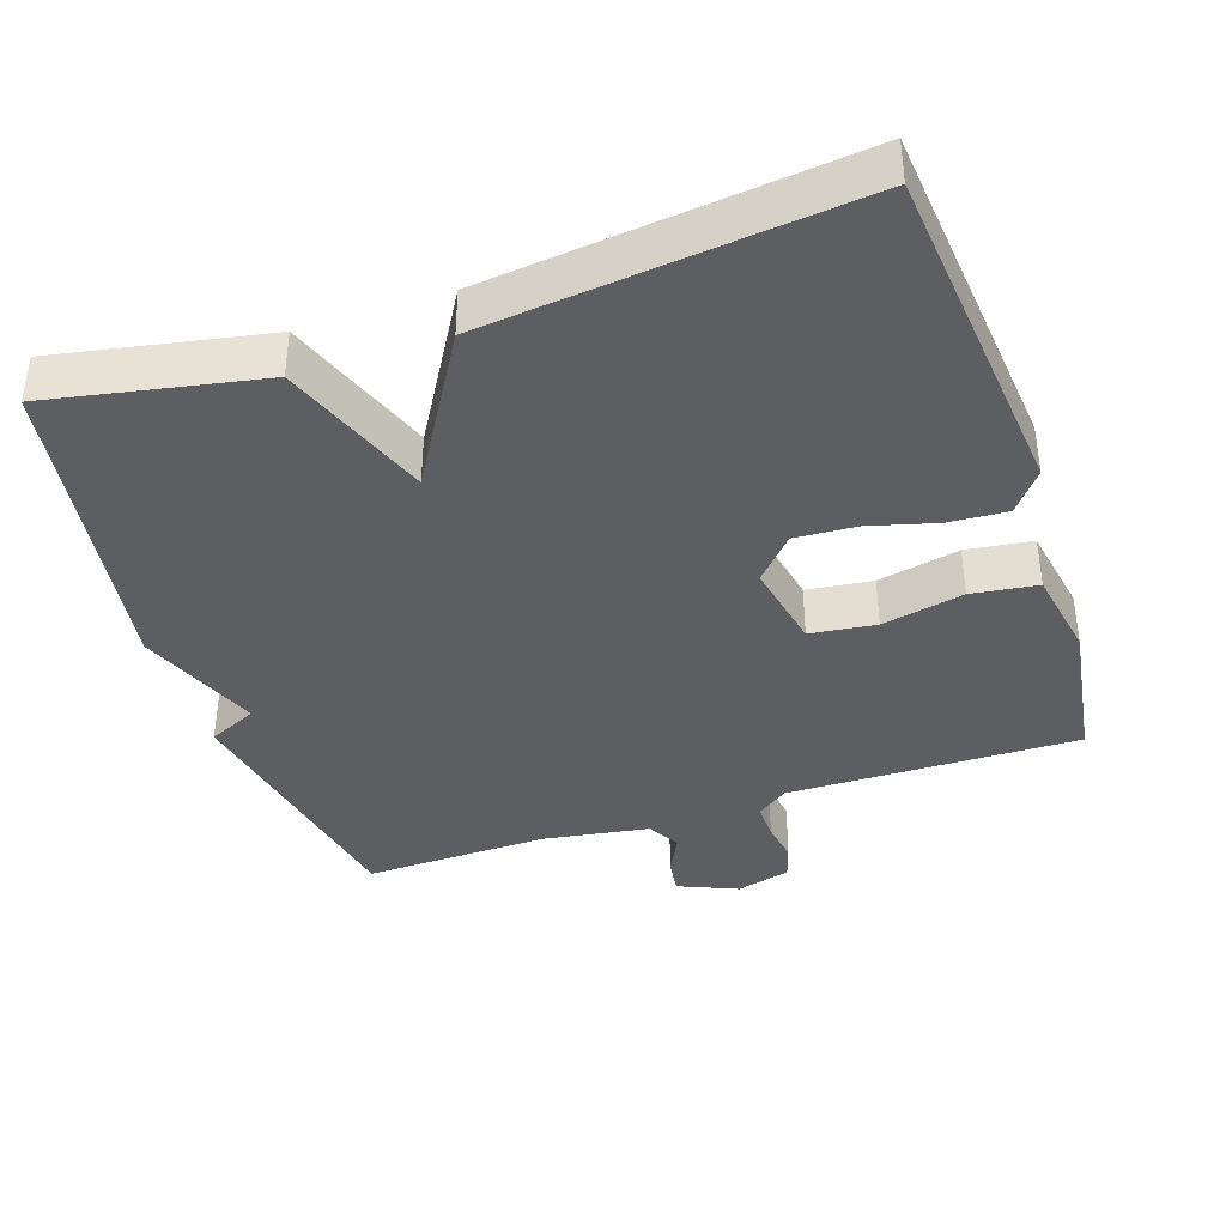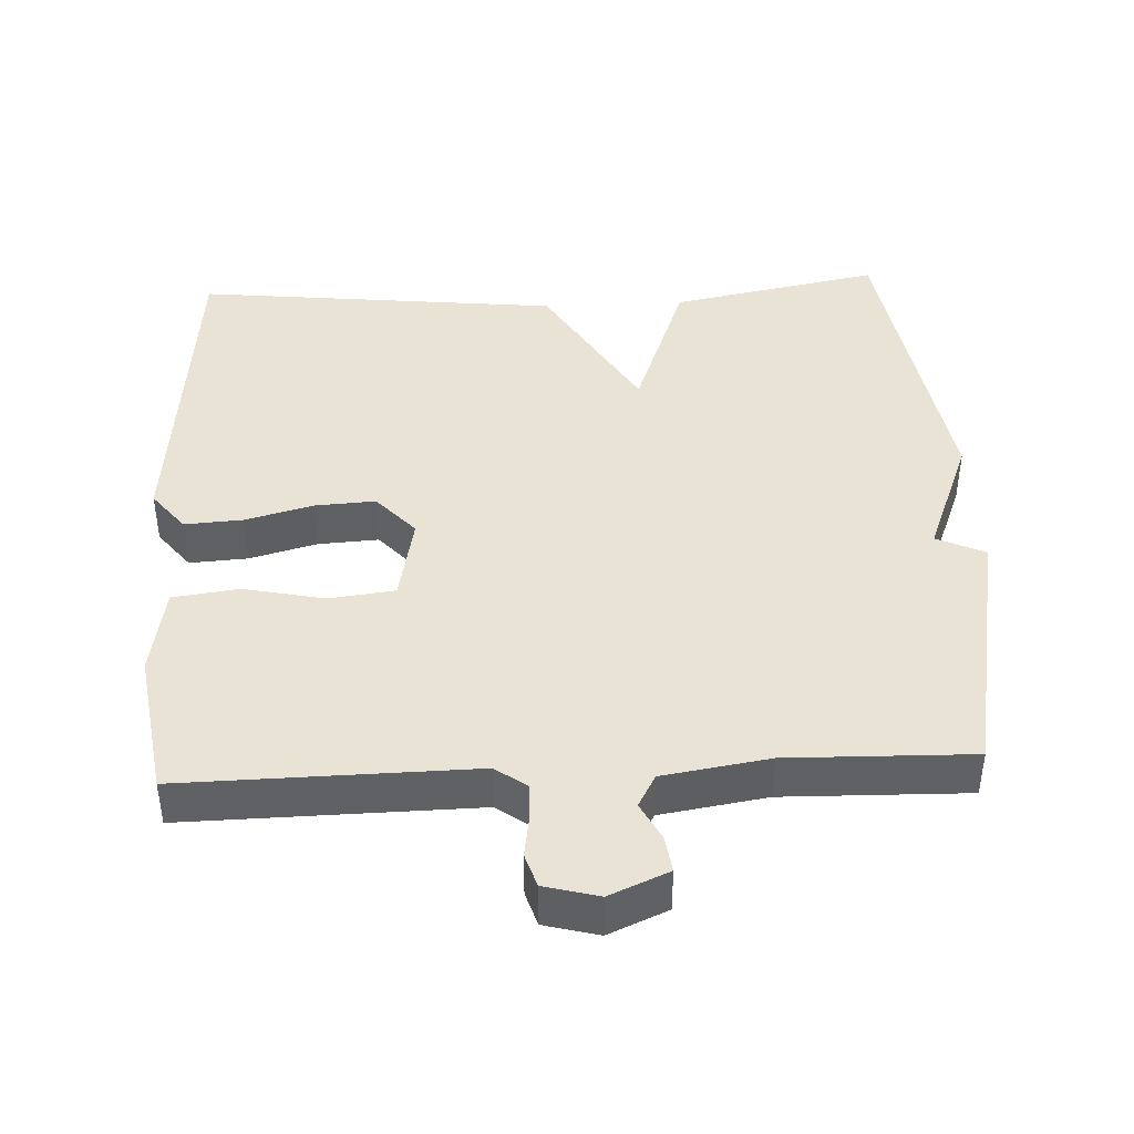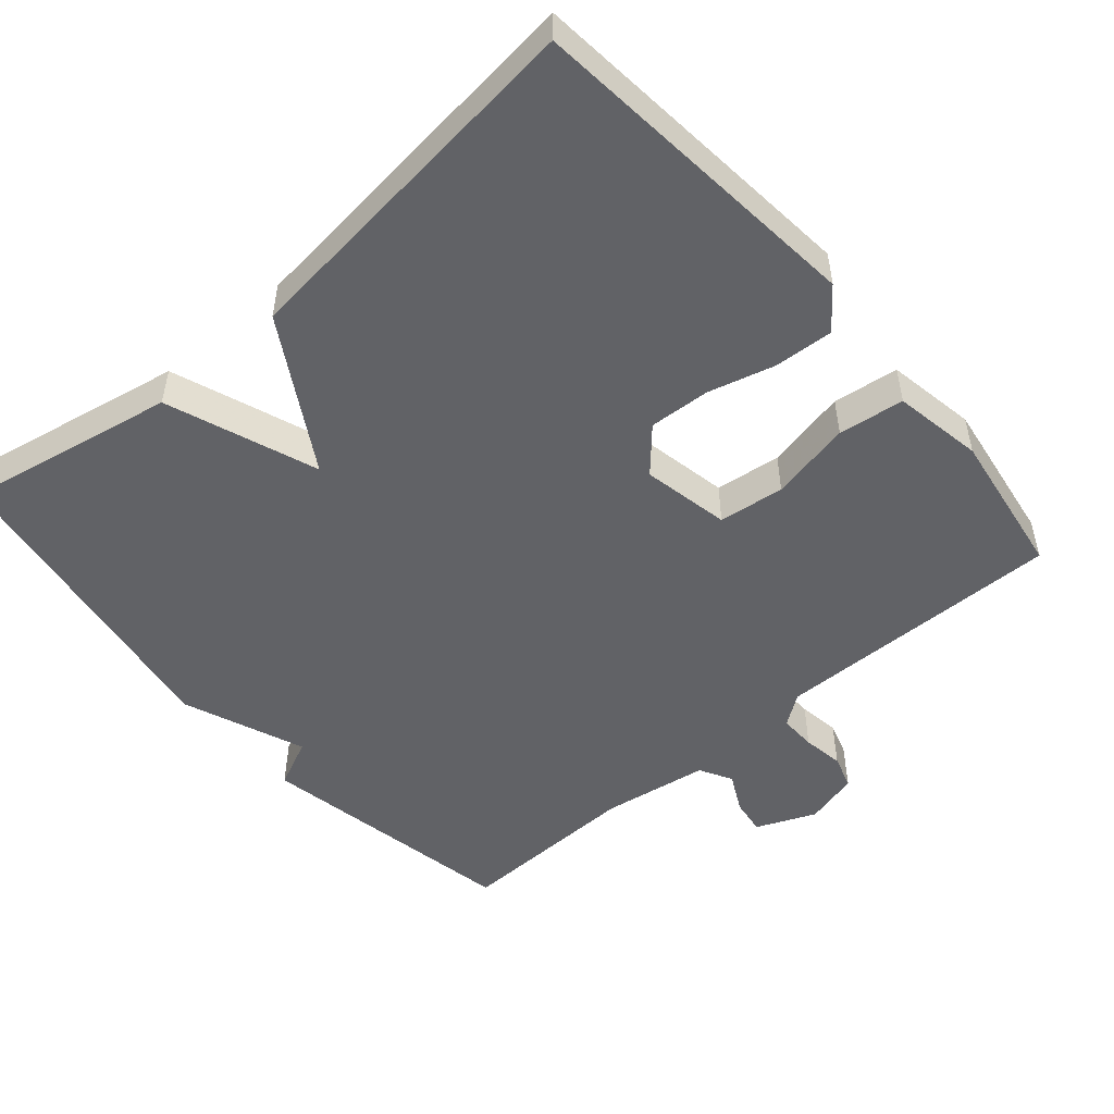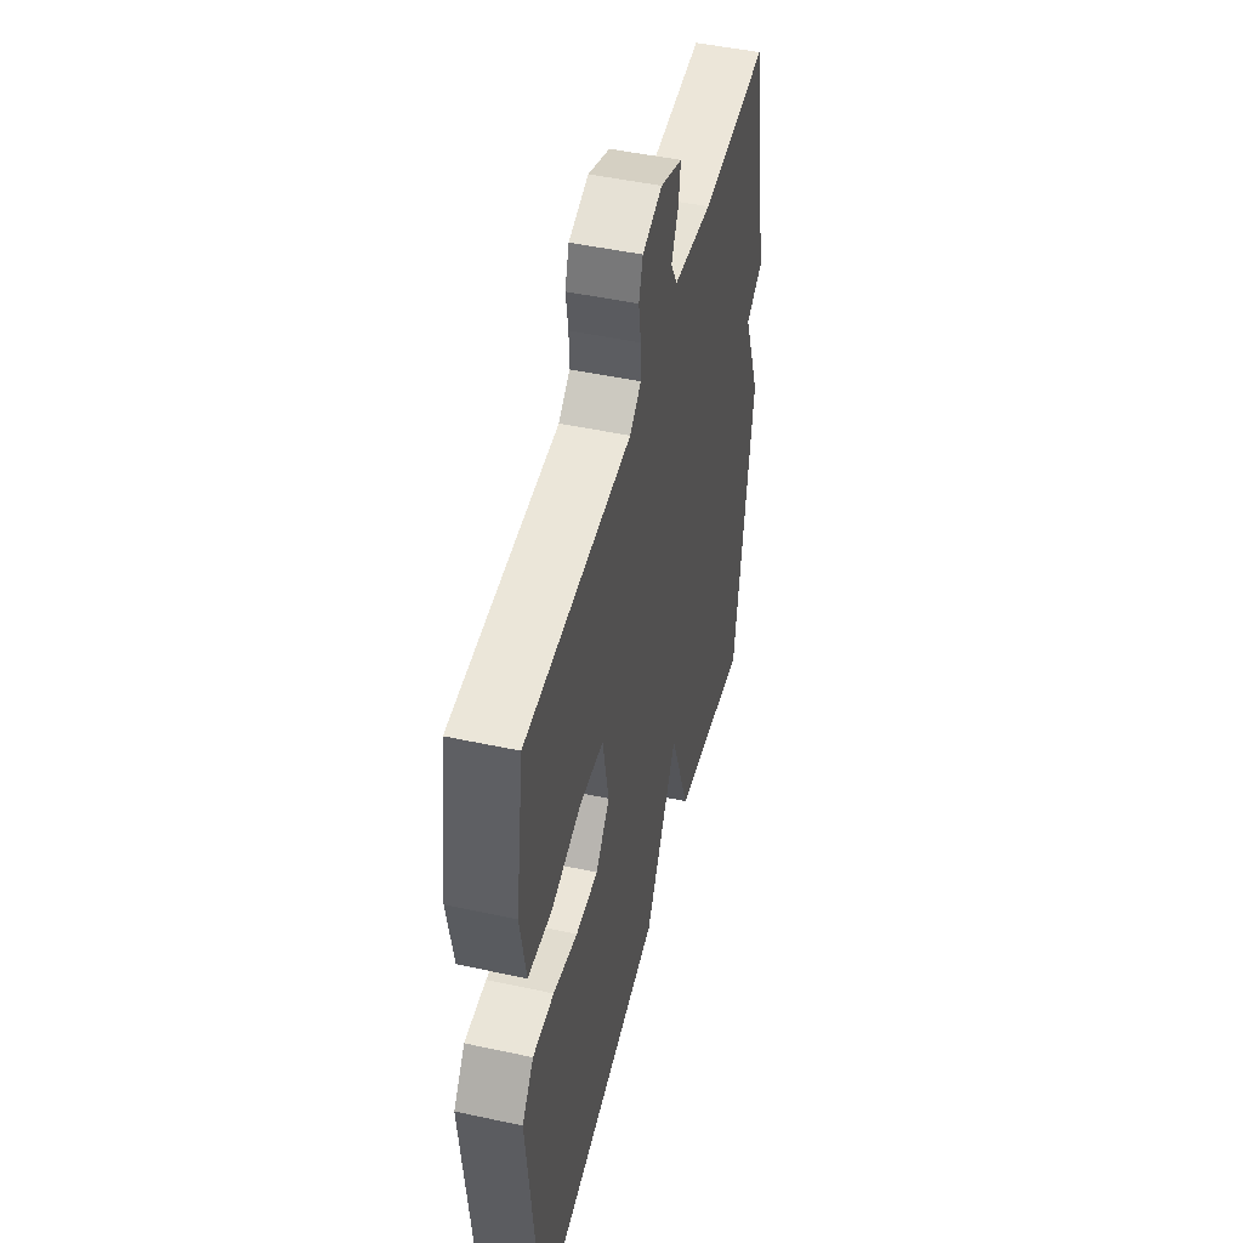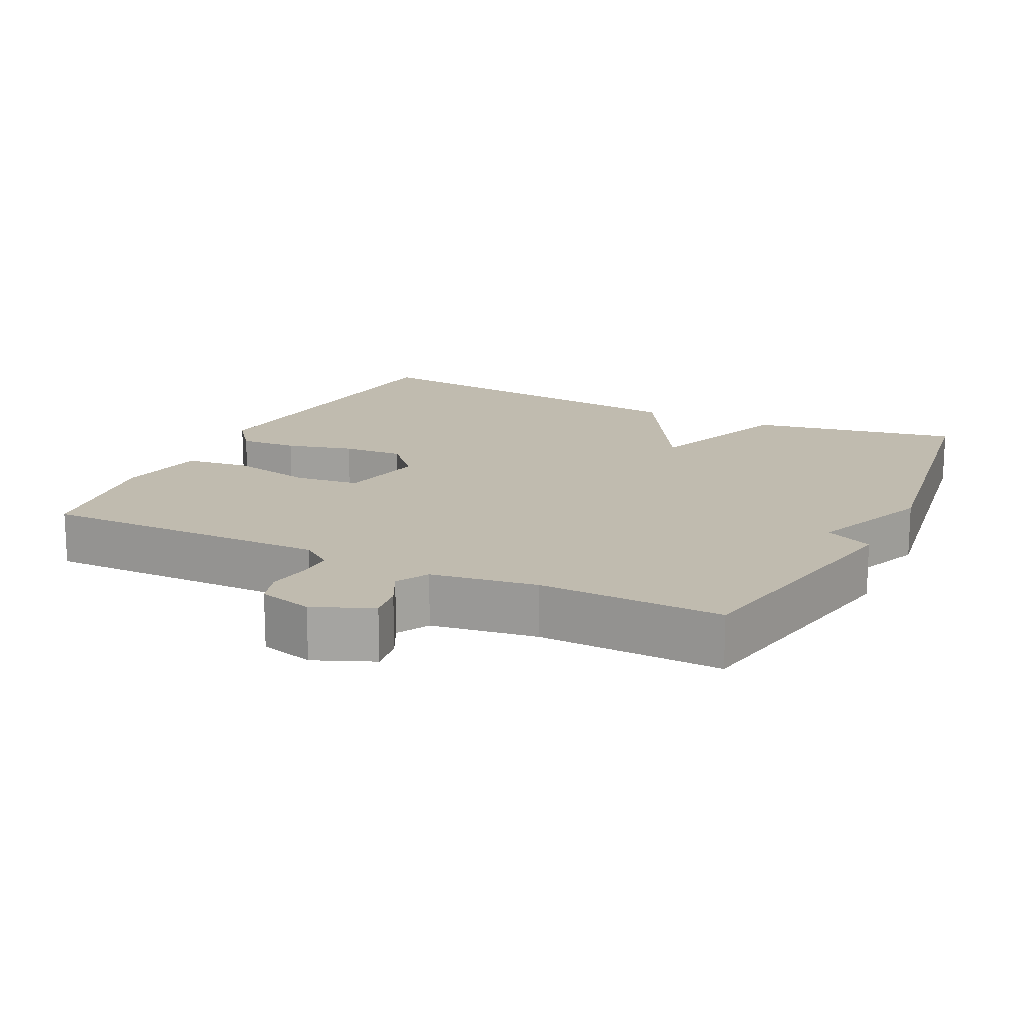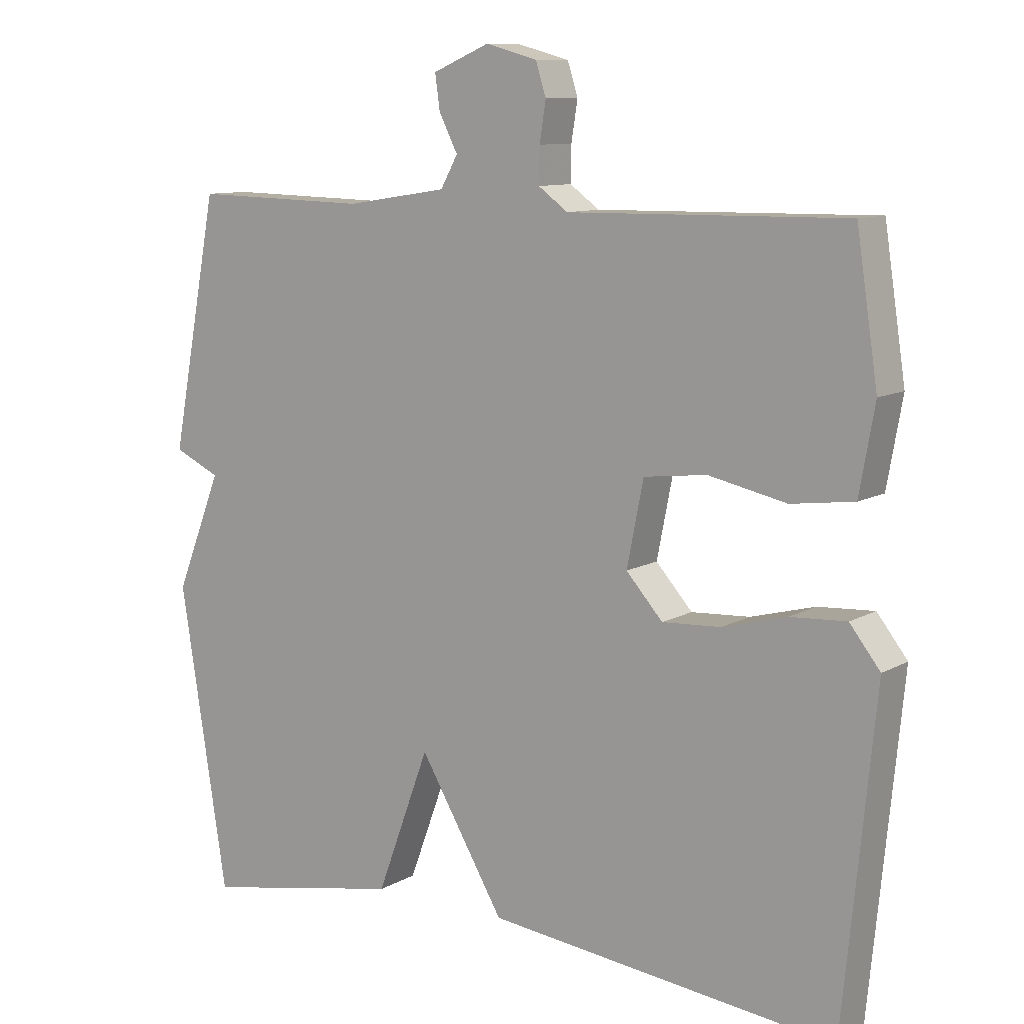
<metadata>
{"format":"obj","ext":"obj","renderer":"f3d","projection":"perspective","resolution":1024,"background":"white","views":[{"elev":-39.0,"azim":-161.5,"up":"+Y"},{"elev":42.3,"azim":-2.8,"up":"+Y"},{"elev":-50.7,"azim":-139.2,"up":"+Y"},{"elev":48.3,"azim":-76.4,"up":"+Z"},{"elev":16.1,"azim":26.3,"up":"+Y"},{"elev":10.2,"azim":-144.3,"up":"+Z"}]}
</metadata>
<code>
v 0.5 0.07 -0.5
v 0.208 0.07 -0.444
v 0.131 0.07 -0.236
v 0.008 0.07 -0.444
v -0.5 0.07 -0.5
v -0.546 0.07 -0.028
v -0.502 0.07 0.028
v -0.421 0.07 0.023
v -0.328 0.07 -0.002
v -0.243 0.07 -0.007
v -0.19 0.07 0.052
v -0.214 0.07 0.173
v -0.305 0.07 0.184
v -0.418 0.07 0.16
v -0.509 0.07 0.172
v -0.531 0.07 0.296
v -0.5 0.07 0.5
v -0.098 0.07 0.494
v -0.055 0.07 0.525
v -0.056 0.07 0.576
v -0.065 0.07 0.633
v -0.05 0.07 0.68
v 0.025 0.07 0.7
v 0.107 0.07 0.665
v 0.1 0.07 0.615
v 0.073 0.07 0.562
v 0.098 0.07 0.517
v 0.245 0.07 0.494
v 0.5 0.07 0.5
v 0.569 0.07 0.137
v 0.502 0.07 0.106
v 0.569 0.07 -0.063
v 0.5 0 -0.5
v 0.208 0 -0.444
v 0.131 0 -0.236
v 0.008 0 -0.444
v -0.5 0 -0.5
v -0.546 0 -0.028
v -0.502 0 0.028
v -0.421 0 0.023
v -0.328 0 -0.002
v -0.243 0 -0.007
v -0.19 0 0.052
v -0.214 0 0.173
v -0.305 0 0.184
v -0.418 0 0.16
v -0.509 0 0.172
v -0.531 0 0.296
v -0.5 0 0.5
v -0.098 0 0.494
v -0.055 0 0.525
v -0.056 0 0.576
v -0.065 0 0.633
v -0.05 0 0.68
v 0.025 0 0.7
v 0.107 0 0.665
v 0.1 0 0.615
v 0.073 0 0.562
v 0.098 0 0.517
v 0.245 0 0.494
v 0.5 0 0.5
v 0.569 0 0.137
v 0.502 0 0.106
v 0.569 0 -0.063
f 1 2 3
f 32 1 3
f 31 32 3
f 28 29 30 31
f 27 28 31 3
f 26 27 3 4
f 24 25 26
f 23 24 26
f 22 23 26
f 21 22 26
f 20 21 26
f 19 20 26 4
f 18 19 4
f 16 17 18
f 15 16 18
f 14 15 18
f 13 14 18
f 12 13 18
f 11 12 18 4
f 10 11 4 5
f 9 10 5 6
f 6 7 8 9
f 35 34 33
f 35 33 64
f 35 64 63
f 63 62 61 60
f 35 63 60 59
f 36 35 59 58
f 58 57 56
f 58 56 55
f 58 55 54
f 58 54 53
f 58 53 52
f 36 58 52 51
f 36 51 50
f 50 49 48
f 50 48 47
f 50 47 46
f 50 46 45
f 50 45 44
f 36 50 44 43
f 37 36 43 42
f 38 37 42 41
f 41 40 39 38
f 1 33 34 2
f 2 34 35 3
f 3 35 36 4
f 4 36 37 5
f 5 37 38 6
f 6 38 39 7
f 7 39 40 8
f 8 40 41 9
f 9 41 42 10
f 10 42 43 11
f 11 43 44 12
f 12 44 45 13
f 13 45 46 14
f 14 46 47 15
f 15 47 48 16
f 16 48 49 17
f 17 49 50 18
f 18 50 51 19
f 19 51 52 20
f 20 52 53 21
f 21 53 54 22
f 22 54 55 23
f 23 55 56 24
f 24 56 57 25
f 25 57 58 26
f 26 58 59 27
f 27 59 60 28
f 28 60 61 29
f 29 61 62 30
f 30 62 63 31
f 31 63 64 32
f 32 64 33 1

</code>
